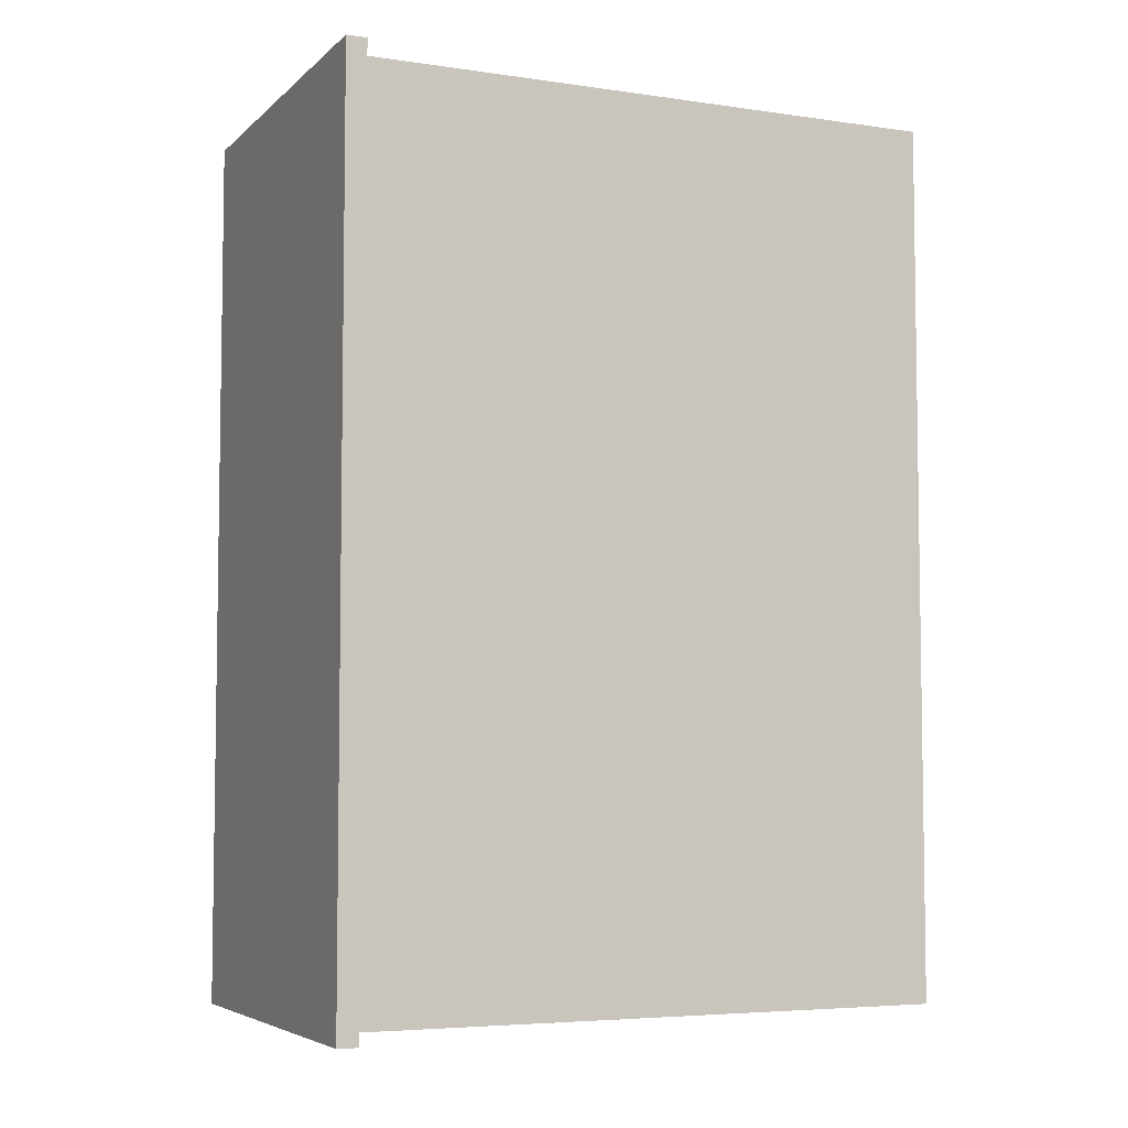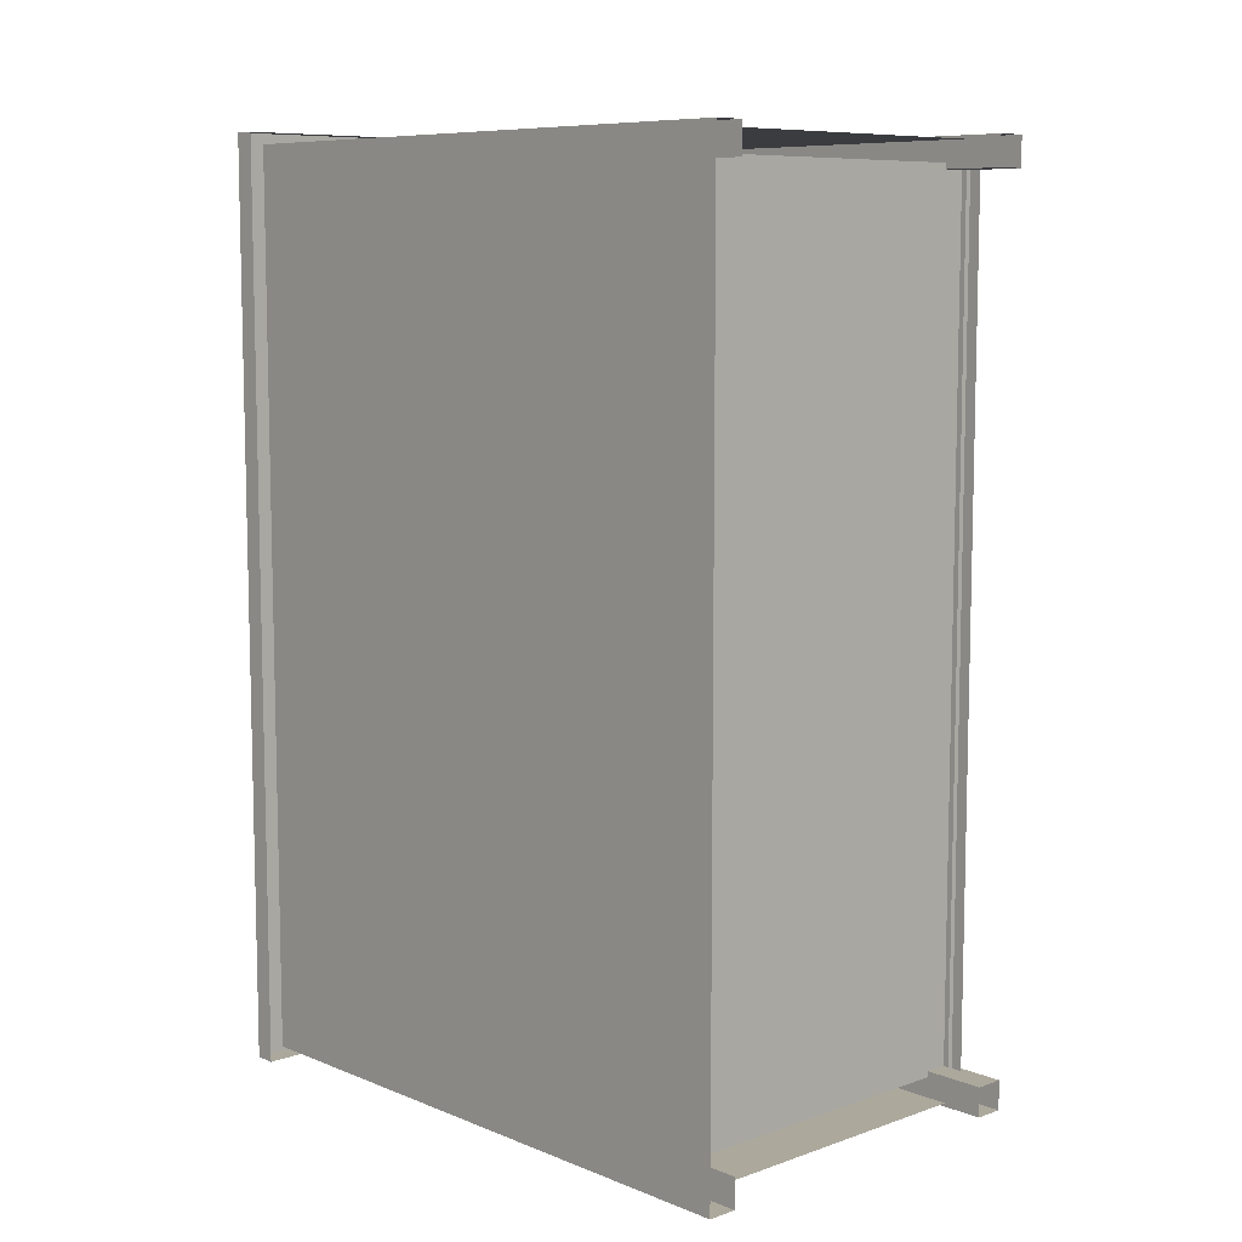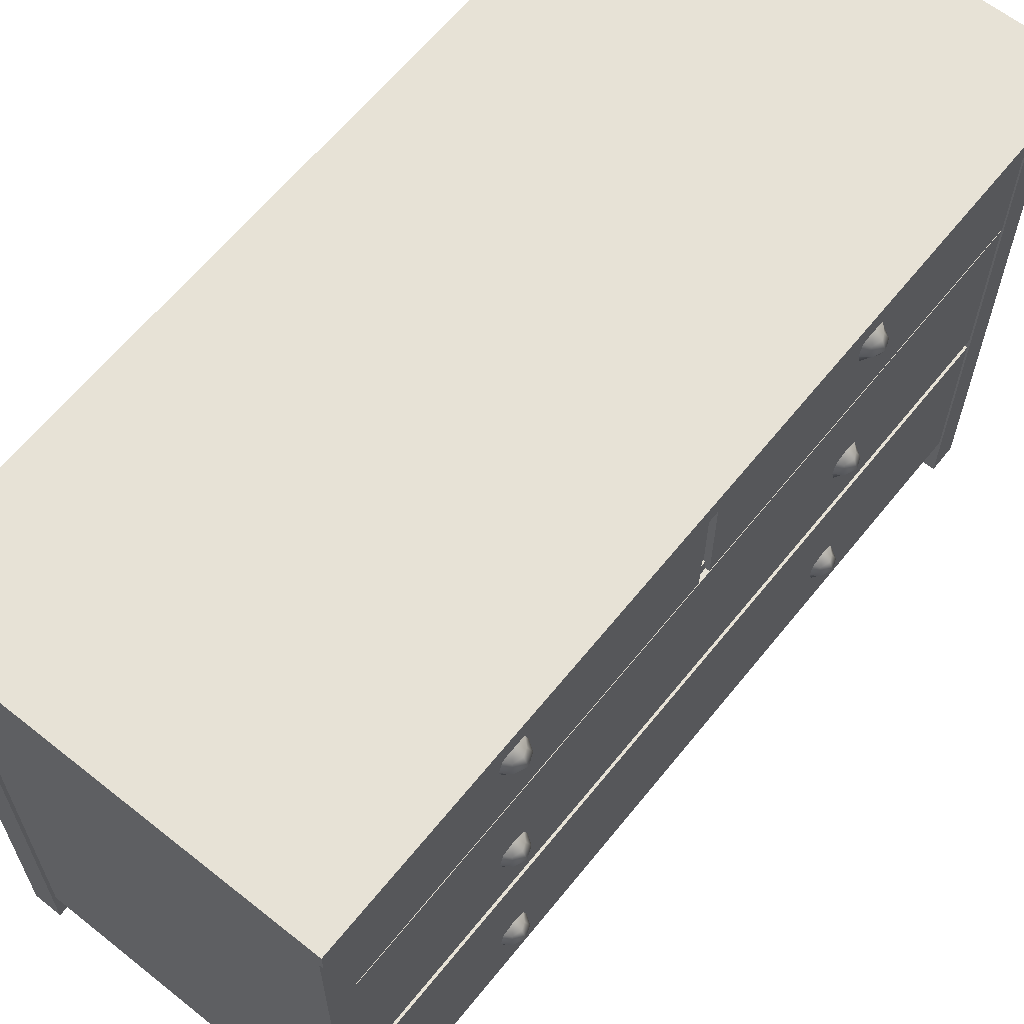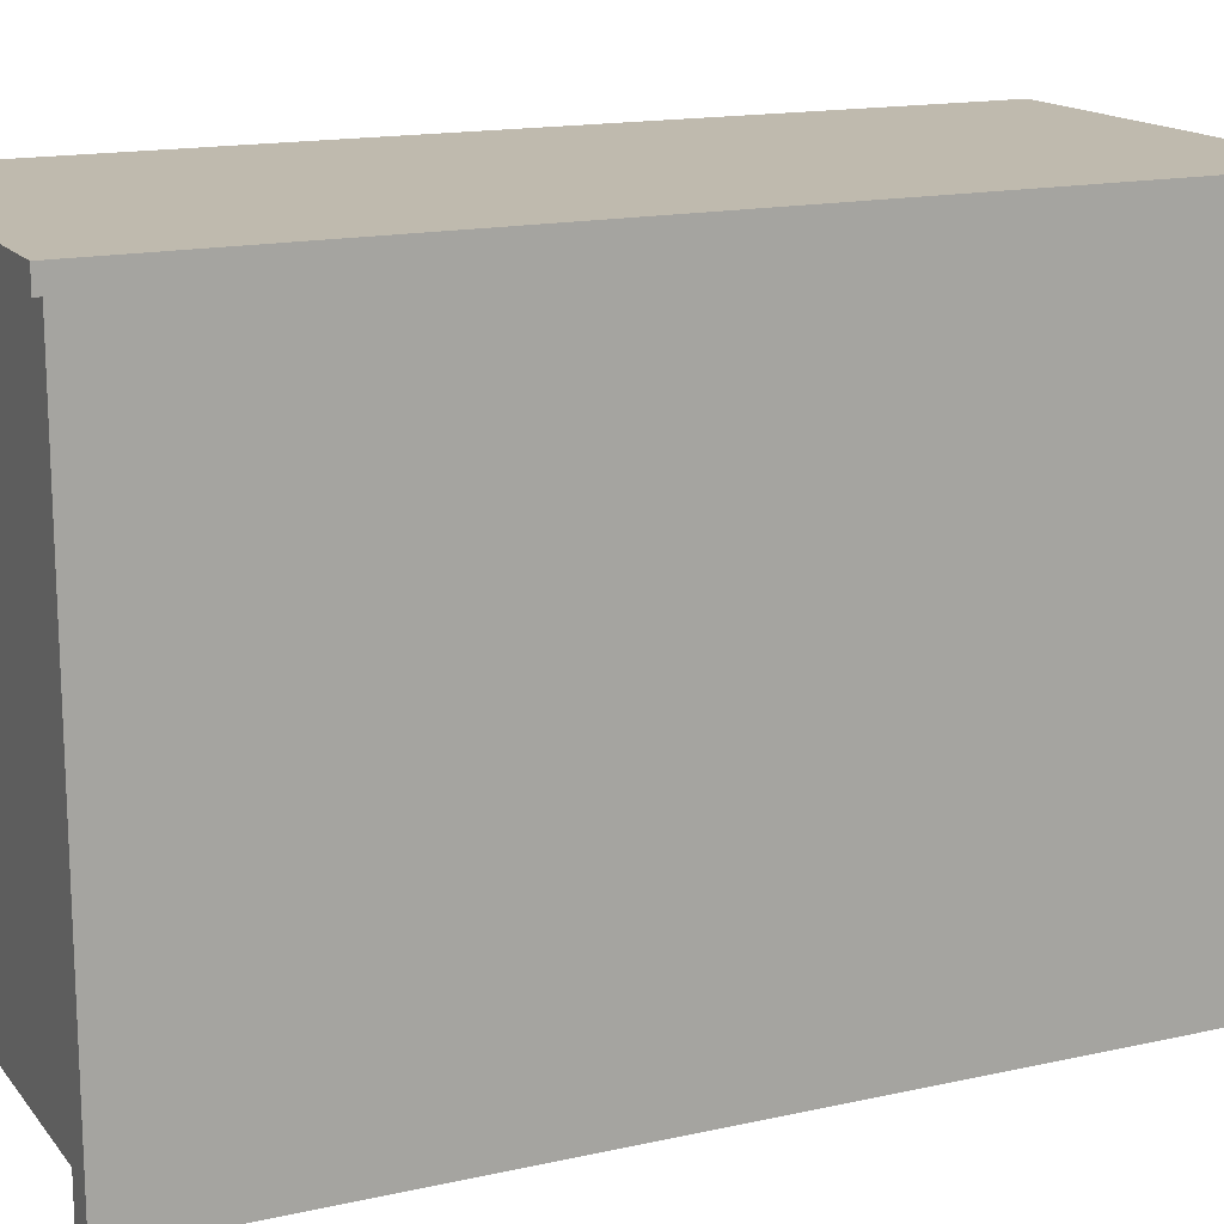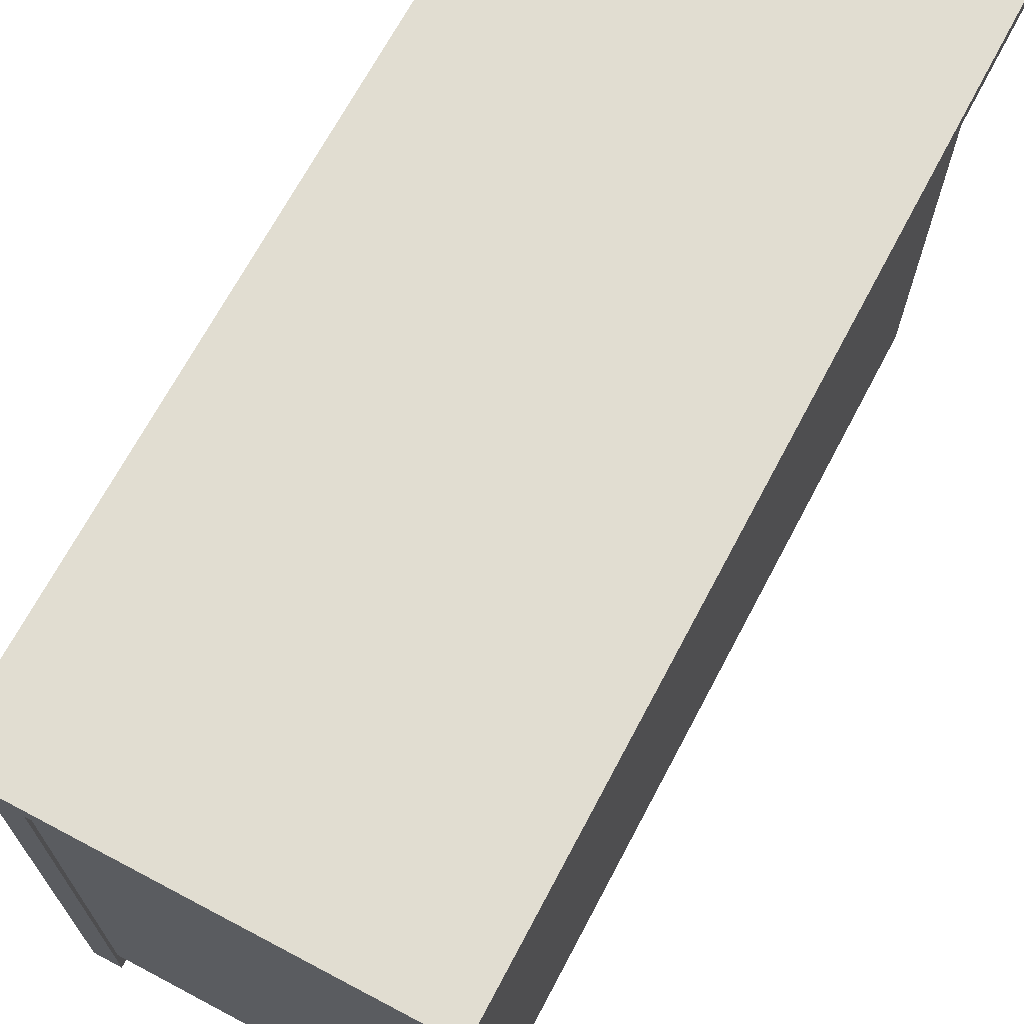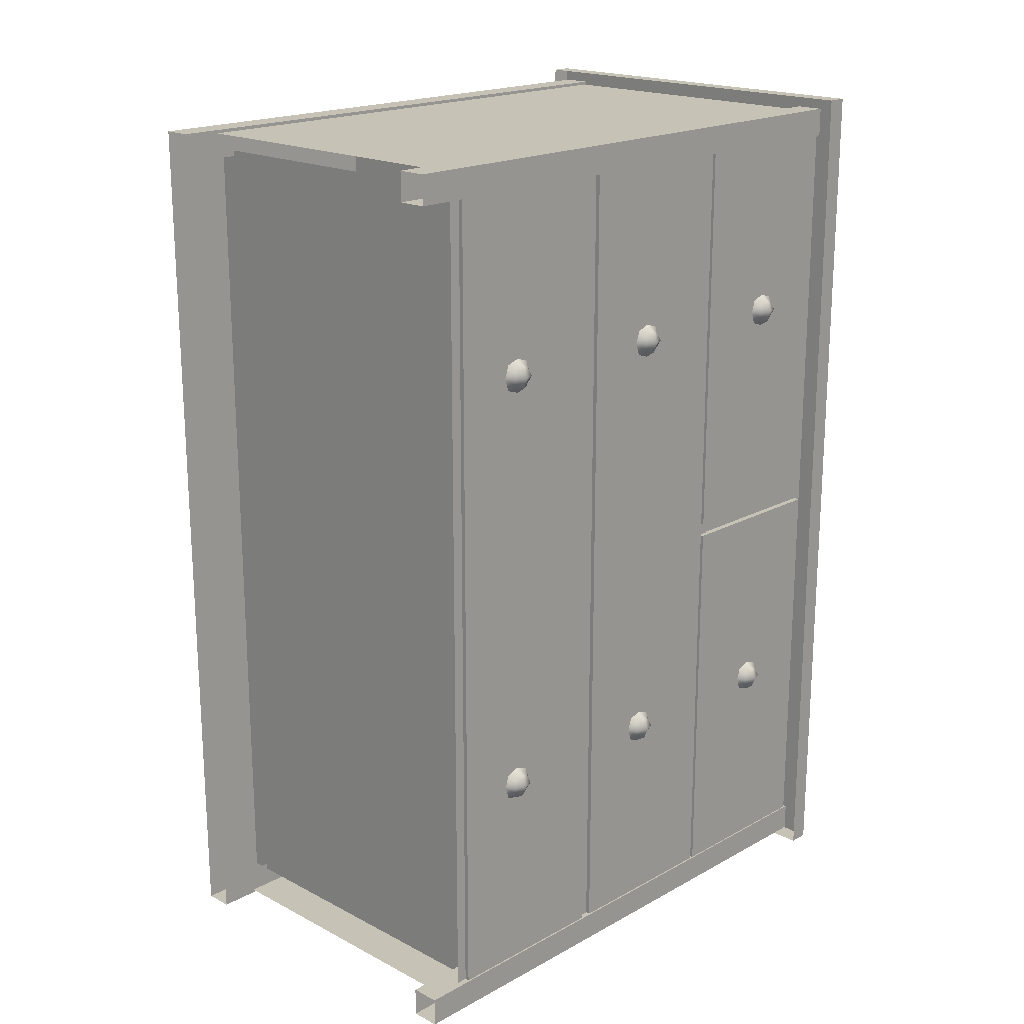
<metadata>
{"format":"obj","ext":"obj","renderer":"f3d","projection":"perspective","resolution":1024,"background":"white","views":[{"elev":-5.4,"azim":-114.1,"up":"+Z"},{"elev":8.5,"azim":-43.0,"up":"+Z"},{"elev":63.0,"azim":38.8,"up":"+Y"},{"elev":15.7,"azim":-115.0,"up":"+Y"},{"elev":68.8,"azim":-152.1,"up":"+Y"},{"elev":19.1,"azim":44.2,"up":"+Z"}]}
</metadata>
<code>
g mod_Kommode_Flur.001
v -0.05279 1.807 -1.371
v -0.05279 1.87 -1.371
v 1.193 1.87 -1.371
v 1.193 1.807 -1.371
v 1.193 1.87 1.371
v 1.193 1.807 1.371
v -0.05279 1.87 1.371
v -0.05279 1.807 1.371
v 0.08723 0.1214 1.328
v 1.053 0.1214 1.328
v 1.053 1.814 1.328
v 0.08723 1.814 1.328
v 0.08723 0.1214 -1.328
v 0.08723 1.814 -1.328
v 1.053 1.814 -1.328
v 1.053 0.1214 -1.328
v 0.6832 1.305 -0.04095
v 0.6832 1.84 -0.04095
v 1.117 1.84 -0.04095
v 1.117 1.305 -0.04095
v 1.117 1.84 0.03383
v 1.117 1.305 0.03383
v 0.6832 1.84 0.03383
v 0.6832 1.305 0.03383
v 1.122 0.1214 -1.268
v 1.122 0.1837 -1.268
v 1.122 0.1837 1.268
v 1.122 0.1214 1.268
v 0.03263 0.1837 -1.268
v 0.03263 0.1837 1.268
v 1.122 0.6734 -1.268
v 1.122 0.7357 -1.268
v 1.122 0.7357 1.268
v 1.122 0.6734 1.268
v 0.03263 0.7357 -1.268
v 0.03263 0.7357 1.268
v 1.122 1.247 -1.268
v 1.122 1.309 -1.268
v 1.122 1.309 1.268
v 1.122 1.247 1.268
v 0.03263 1.309 -1.268
v 0.03263 1.309 1.268
v 1.136 1.276 0.007628
v 1.107 1.276 0.007628
v 1.107 1.812 0.007628
v 1.136 1.812 0.007628
v 1.136 1.812 1.268
v 1.136 1.276 1.268
v 1.107 1.276 1.268
v 1.107 1.812 1.268
v 1.136 1.276 -1.293
v 1.107 1.276 -1.293
v 1.107 1.812 -1.293
v 1.136 1.812 -1.293
v 1.136 1.812 -0.03332
v 1.136 1.276 -0.03332
v 1.107 1.276 -0.03332
v 1.107 1.812 -0.03332
v 1.135 0.7282 -1.268
v 1.106 0.7282 -1.268
v 1.106 1.265 -1.268
v 1.135 1.265 -1.268
v 1.135 1.265 1.268
v 1.135 0.7282 1.268
v 1.106 0.7282 1.268
v 1.106 1.265 1.268
v 1.135 0.1549 -1.268
v 1.106 0.1549 -1.268
v 1.106 0.6918 -1.268
v 1.135 0.6918 -1.268
v 1.135 0.6918 1.268
v 1.135 0.1549 1.268
v 1.106 0.1549 1.268
v 1.106 0.6918 1.268
v 1.053 -0 1.25
v 1.053 1.822 1.25
v 1.141 1.822 1.25
v 1.141 -0 1.25
v 1.141 1.822 1.338
v 1.141 -0 1.338
v 1.053 1.822 1.338
v 1.053 -0 1.338
v 0 0 -1.25
v 0 -0 1.25
v 0 1.822 1.25
v 0 1.822 -1.25
v 0 -0 1.338
v 0.08723 -0 1.338
v 0.08723 1.822 1.338
v 0 1.822 1.338
v 0.08723 -0 1.25
v 0.08723 1.822 1.25
v 1.053 0 -1.25
v 1.141 0 -1.25
v 1.141 1.822 -1.25
v 1.053 1.822 -1.25
v 1.141 0 -1.338
v 1.141 1.822 -1.338
v 1.053 0 -1.338
v 1.053 1.822 -1.338
v 0 0 -1.338
v 0 1.822 -1.338
v 0.08723 1.822 -1.338
v 0.08723 0 -1.338
v 0.08723 1.822 -1.25
v 0.08723 0 -1.25
v 1.138 1.546 0.6485
v 1.138 1.585 0.6614
v 1.154 1.571 0.6752
v 1.165 1.546 0.6665
v 1.154 1.521 0.6752
v 1.138 1.507 0.6614
v 1.179 1.546 0.7001
v 1.165 1.512 0.7001
v 1.165 1.579 0.7001
v 1.154 1.571 0.725
v 1.165 1.546 0.7337
v 1.154 1.521 0.725
v 1.138 1.546 0.7518
v 1.138 1.507 0.7388
v 1.138 1.585 0.7388
v 1.138 1.494 0.7001
v 1.138 1.598 0.7001
v 1.138 1.546 -0.6805
v 1.138 1.585 -0.6676
v 1.154 1.571 -0.6537
v 1.165 1.546 -0.6625
v 1.154 1.521 -0.6537
v 1.138 1.507 -0.6676
v 1.179 1.546 -0.6289
v 1.165 1.512 -0.6289
v 1.165 1.579 -0.6289
v 1.154 1.571 -0.604
v 1.165 1.546 -0.5953
v 1.154 1.521 -0.604
v 1.138 1.546 -0.5772
v 1.138 1.507 -0.5901
v 1.138 1.585 -0.5901
v 1.138 1.494 -0.6289
v 1.138 1.598 -0.6289
v 1.138 0.96 0.6485
v 1.138 0.9987 0.6614
v 1.154 0.9849 0.6752
v 1.165 0.96 0.6665
v 1.154 0.9351 0.6752
v 1.138 0.9213 0.6614
v 1.179 0.96 0.7001
v 1.165 0.9264 0.7001
v 1.165 0.9936 0.7001
v 1.154 0.9849 0.725
v 1.165 0.96 0.7337
v 1.154 0.9351 0.725
v 1.138 0.96 0.7518
v 1.138 0.9213 0.7388
v 1.138 0.9987 0.7388
v 1.138 0.9083 0.7001
v 1.138 1.012 0.7001
v 1.138 0.96 -0.6805
v 1.138 0.9987 -0.6676
v 1.154 0.9849 -0.6537
v 1.165 0.96 -0.6625
v 1.154 0.9351 -0.6537
v 1.138 0.9213 -0.6676
v 1.179 0.96 -0.6289
v 1.165 0.9264 -0.6289
v 1.165 0.9936 -0.6289
v 1.154 0.9849 -0.604
v 1.165 0.96 -0.5953
v 1.154 0.9351 -0.604
v 1.138 0.96 -0.5772
v 1.138 0.9213 -0.5901
v 1.138 0.9987 -0.5901
v 1.138 0.9083 -0.6289
v 1.138 1.012 -0.6289
v 1.138 0.3741 0.6485
v 1.138 0.4128 0.6614
v 1.154 0.399 0.6752
v 1.165 0.3741 0.6665
v 1.154 0.3492 0.6752
v 1.138 0.3354 0.6614
v 1.179 0.3741 0.7001
v 1.165 0.3405 0.7001
v 1.165 0.4077 0.7001
v 1.154 0.399 0.725
v 1.165 0.3741 0.7337
v 1.154 0.3492 0.725
v 1.138 0.3741 0.7518
v 1.138 0.3354 0.7388
v 1.138 0.4128 0.7388
v 1.138 0.3225 0.7001
v 1.138 0.4257 0.7001
v 1.138 0.3741 -0.6805
v 1.138 0.4128 -0.6676
v 1.154 0.399 -0.6537
v 1.165 0.3741 -0.6625
v 1.154 0.3492 -0.6537
v 1.138 0.3354 -0.6676
v 1.179 0.3741 -0.6289
v 1.165 0.3405 -0.6289
v 1.165 0.4077 -0.6289
v 1.154 0.399 -0.604
v 1.165 0.3741 -0.5953
v 1.154 0.3492 -0.604
v 1.138 0.3741 -0.5772
v 1.138 0.3354 -0.5901
v 1.138 0.4128 -0.5901
v 1.138 0.3225 -0.6289
v 1.138 0.4257 -0.6289
f 1 2 3 4
f 4 3 5 6
f 6 5 7 8
f 3 2 7 5
f 9 10 11 12
f 13 14 15 16
f 17 18 19 20
f 20 19 21 22
f 22 21 23 24
f 25 26 27 28
f 26 29 30 27
f 31 32 33 34
f 32 35 36 33
f 37 38 39 40
f 38 41 42 39
f 43 44 45 46
f 43 46 47 48
f 48 49 44 43
f 47 50 49 48
f 46 45 50 47
f 51 52 53 54
f 51 54 55 56
f 56 57 52 51
f 55 58 57 56
f 54 53 58 55
f 59 60 61 62
f 59 62 63 64
f 64 65 60 59
f 63 66 65 64
f 62 61 66 63
f 67 68 69 70
f 67 70 71 72
f 72 73 68 67
f 71 74 73 72
f 70 69 74 71
f 75 76 77 78
f 78 77 79 80
f 80 79 81 82
f 83 84 85 86
f 87 88 89 90
f 88 91 92 89
f 93 94 95 96
f 94 97 98 95
f 97 99 100 98
f 101 102 103 104
f 104 103 105 106
f 83 86 102 101
f 8 7 2 1
f 84 87 90 85
f 82 81 76 75
f 99 93 96 100
f 107 108 109 110
f 107 110 111 112
f 113 114 111 110
f 113 110 109 115
f 113 115 116 117
f 113 117 118 114
f 119 120 118 117
f 119 117 116 121
f 122 112 111 114
f 122 114 118 120
f 123 115 109 108
f 123 121 116 115
f 124 125 126 127
f 124 127 128 129
f 130 131 128 127
f 130 127 126 132
f 130 132 133 134
f 130 134 135 131
f 136 137 135 134
f 136 134 133 138
f 139 129 128 131
f 139 131 135 137
f 140 132 126 125
f 140 138 133 132
f 141 142 143 144
f 141 144 145 146
f 147 148 145 144
f 147 144 143 149
f 147 149 150 151
f 147 151 152 148
f 153 154 152 151
f 153 151 150 155
f 156 146 145 148
f 156 148 152 154
f 157 149 143 142
f 157 155 150 149
f 158 159 160 161
f 158 161 162 163
f 164 165 162 161
f 164 161 160 166
f 164 166 167 168
f 164 168 169 165
f 170 171 169 168
f 170 168 167 172
f 173 163 162 165
f 173 165 169 171
f 174 166 160 159
f 174 172 167 166
f 175 176 177 178
f 175 178 179 180
f 181 182 179 178
f 181 178 177 183
f 181 183 184 185
f 181 185 186 182
f 187 188 186 185
f 187 185 184 189
f 190 180 179 182
f 190 182 186 188
f 191 183 177 176
f 191 189 184 183
f 192 193 194 195
f 192 195 196 197
f 198 199 196 195
f 198 195 194 200
f 198 200 201 202
f 198 202 203 199
f 204 205 203 202
f 204 202 201 206
f 207 197 196 199
f 207 199 203 205
f 208 200 194 193
f 208 206 201 200

</code>
